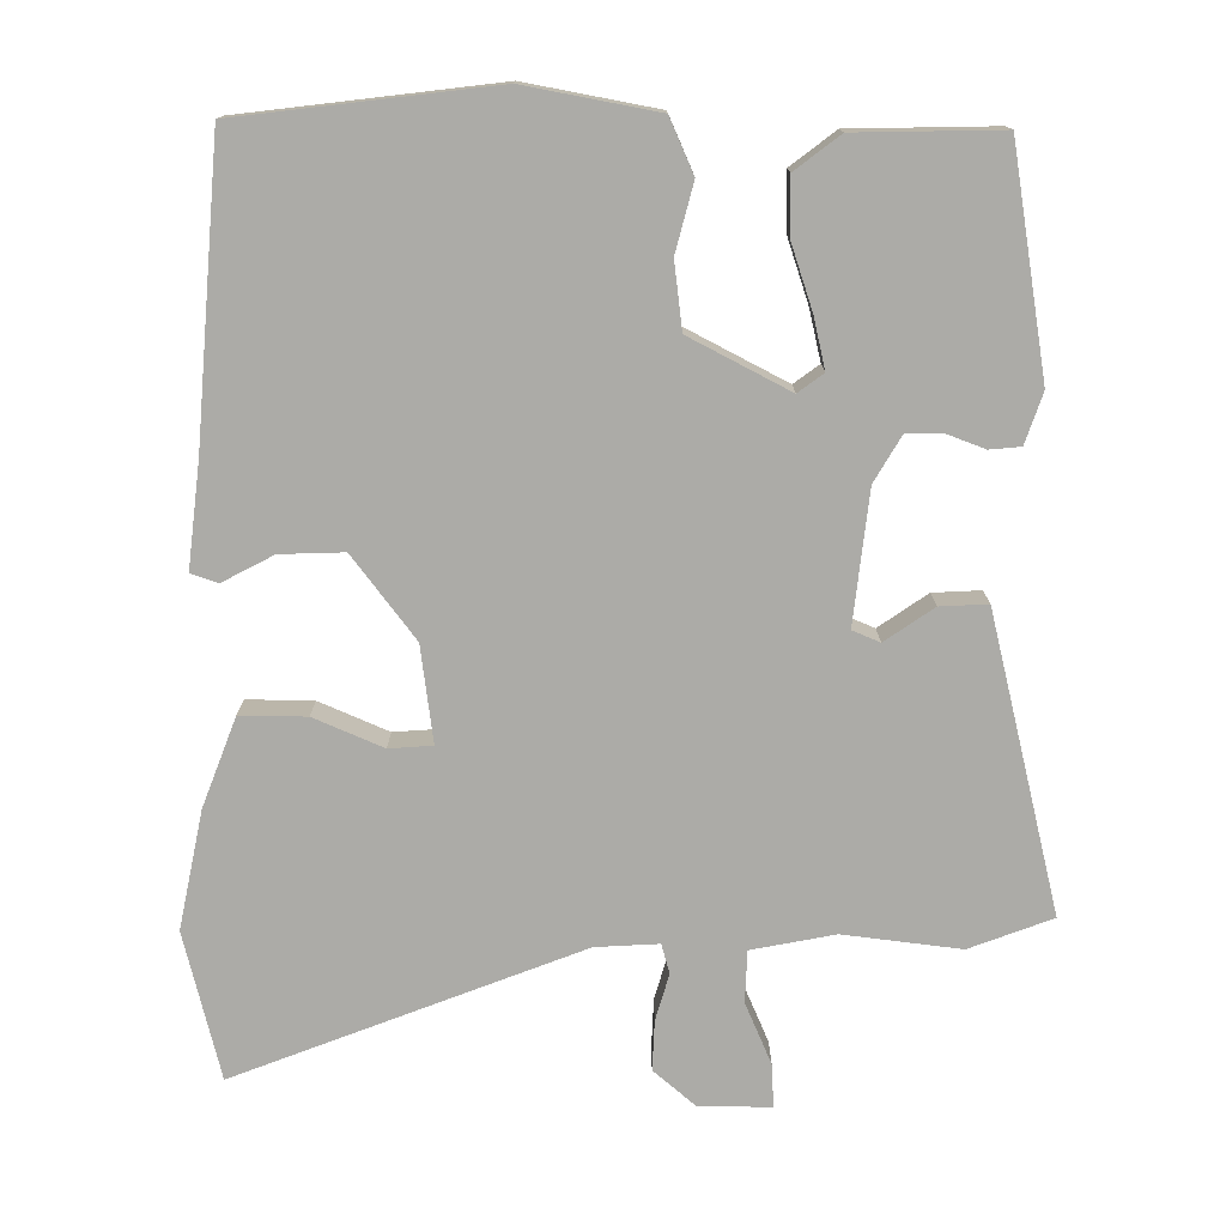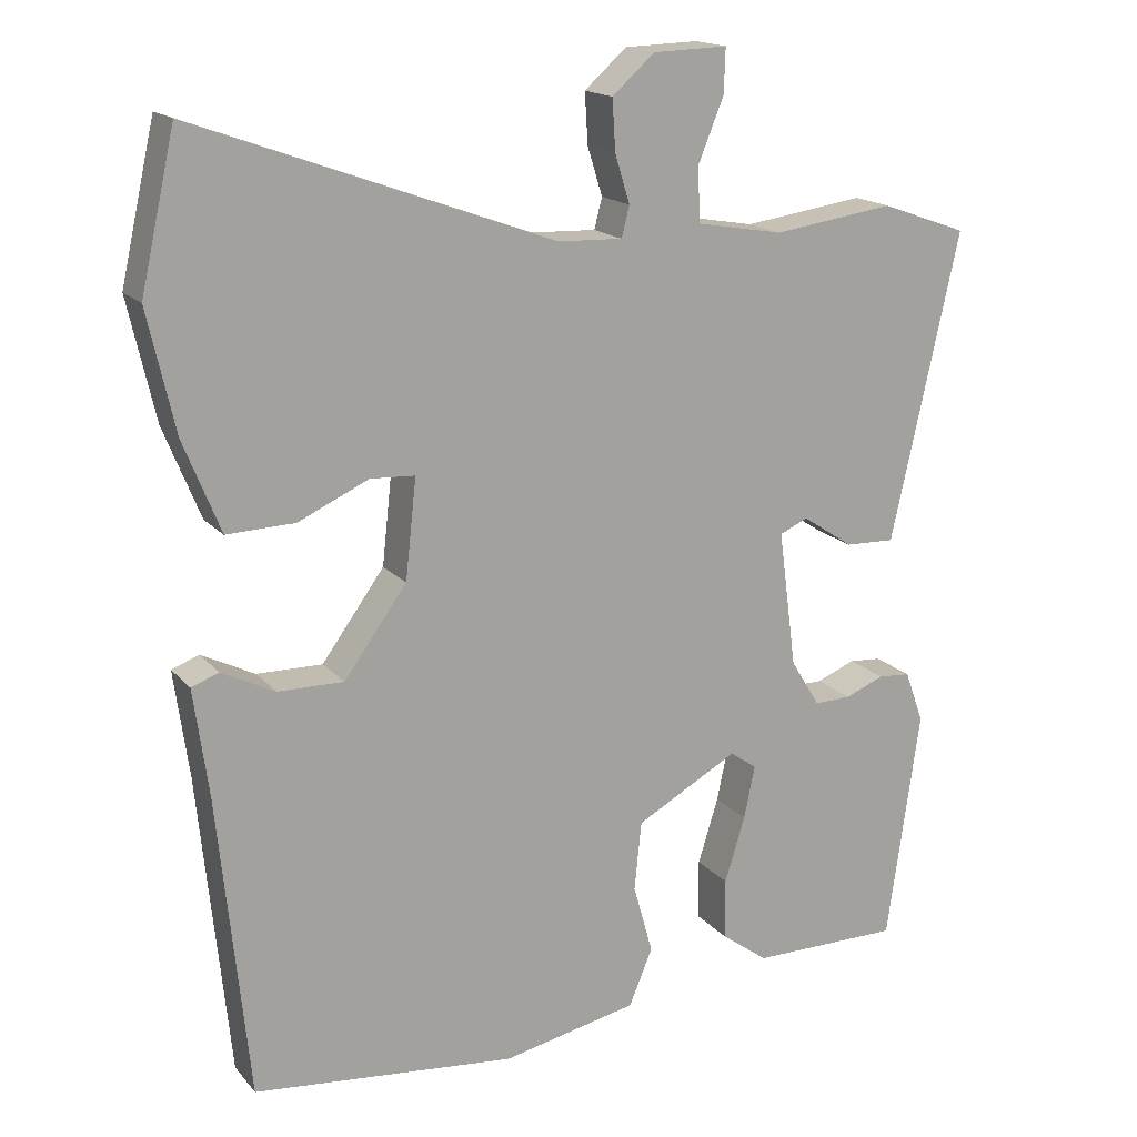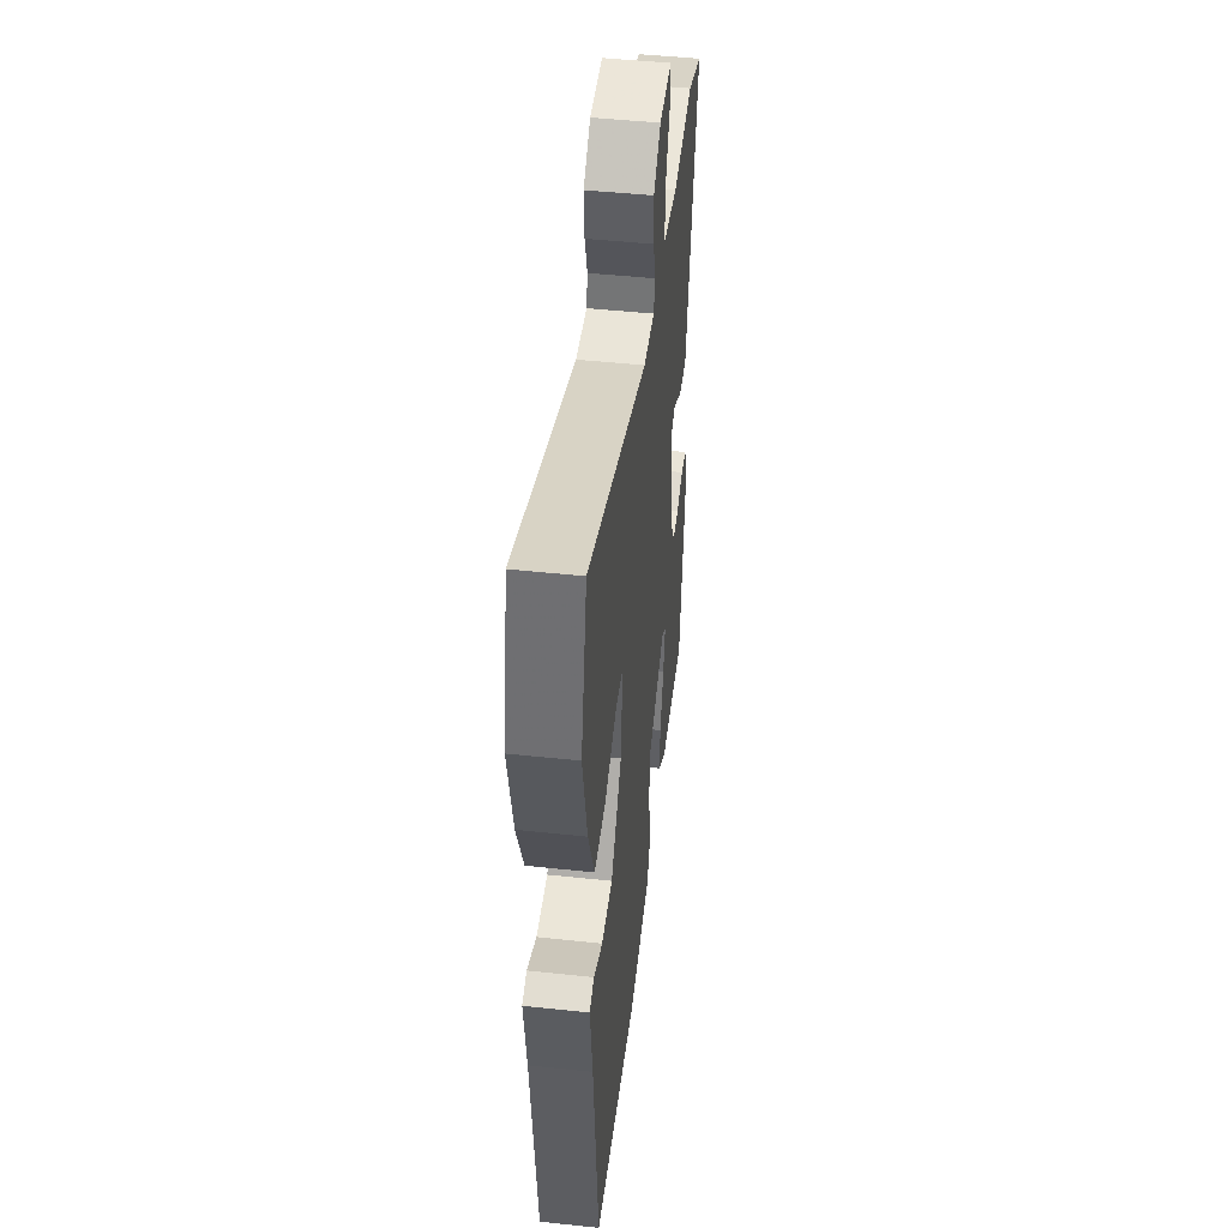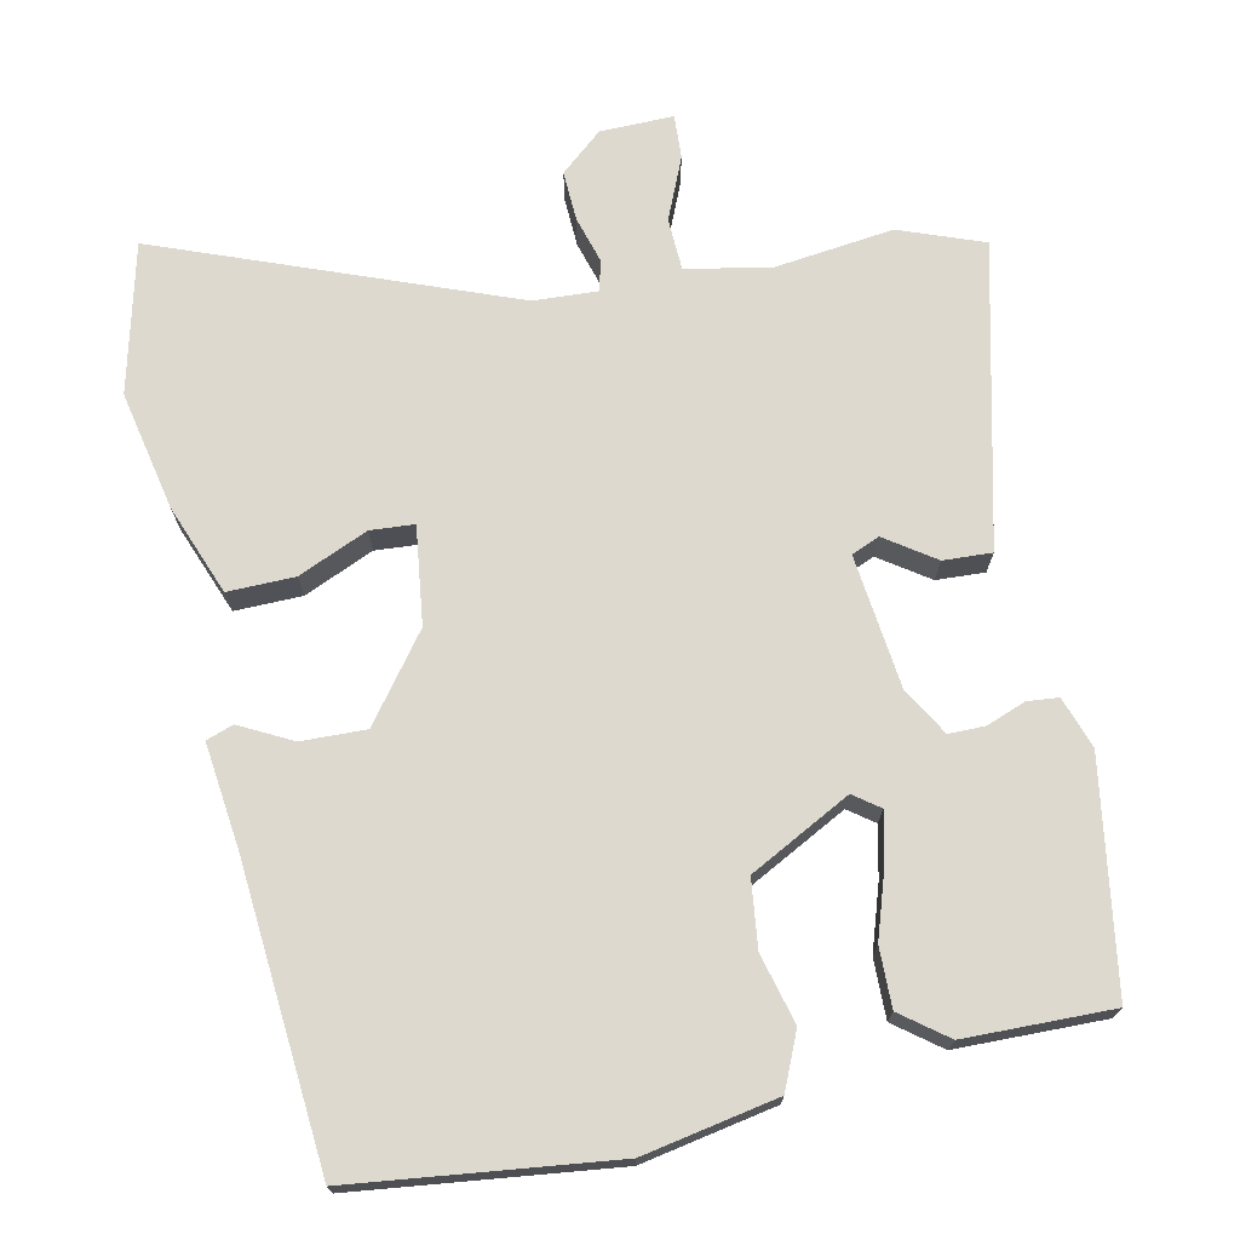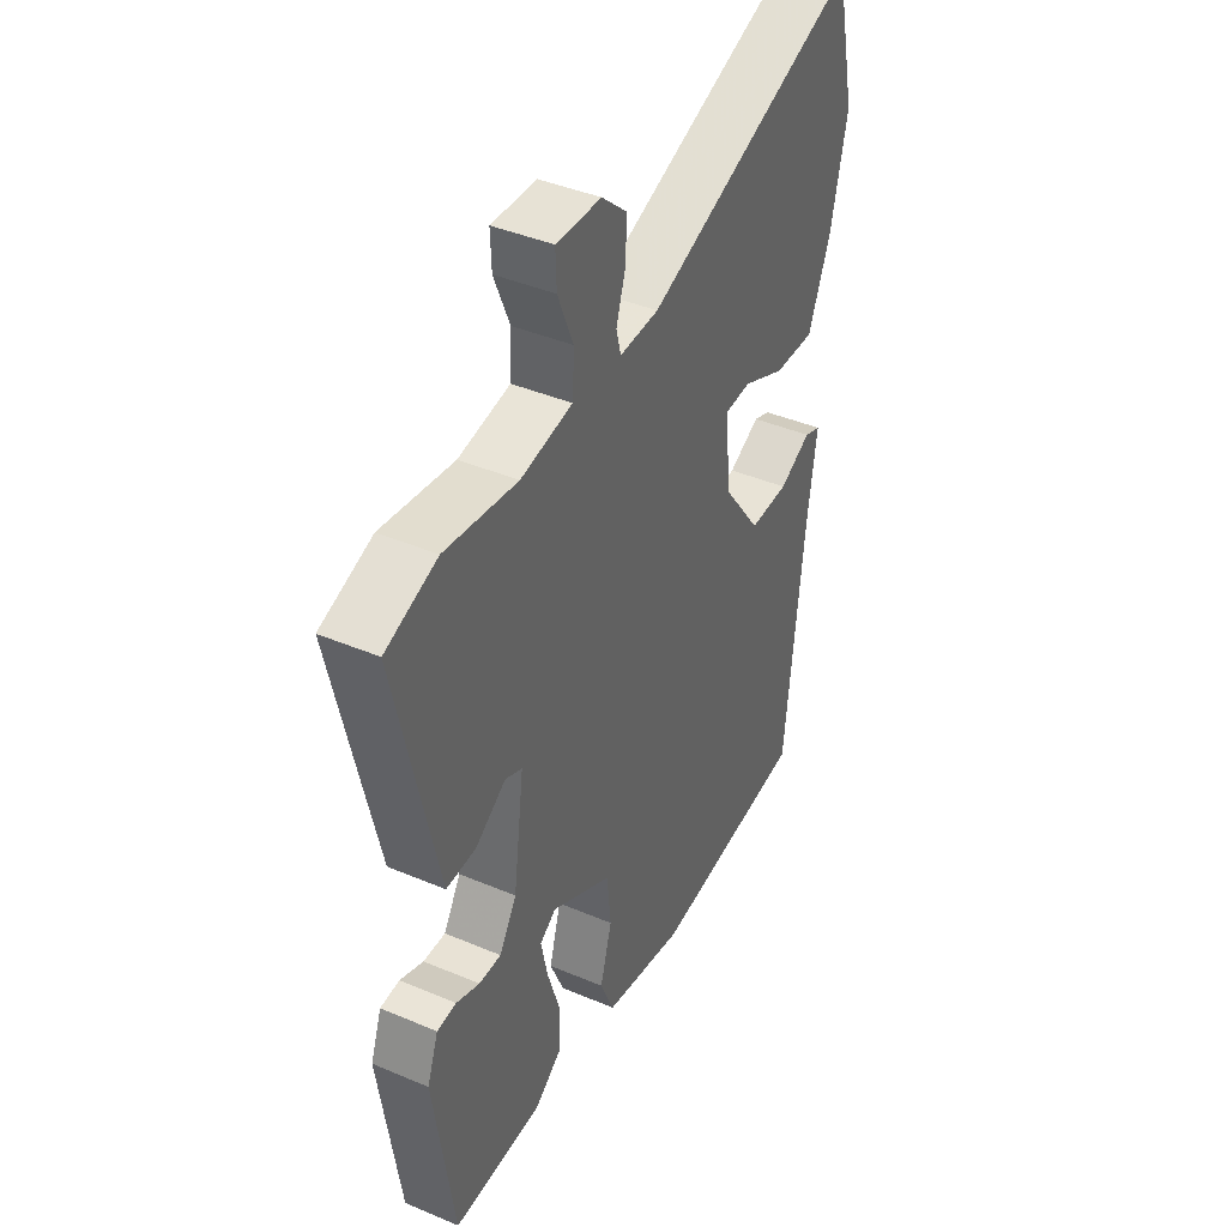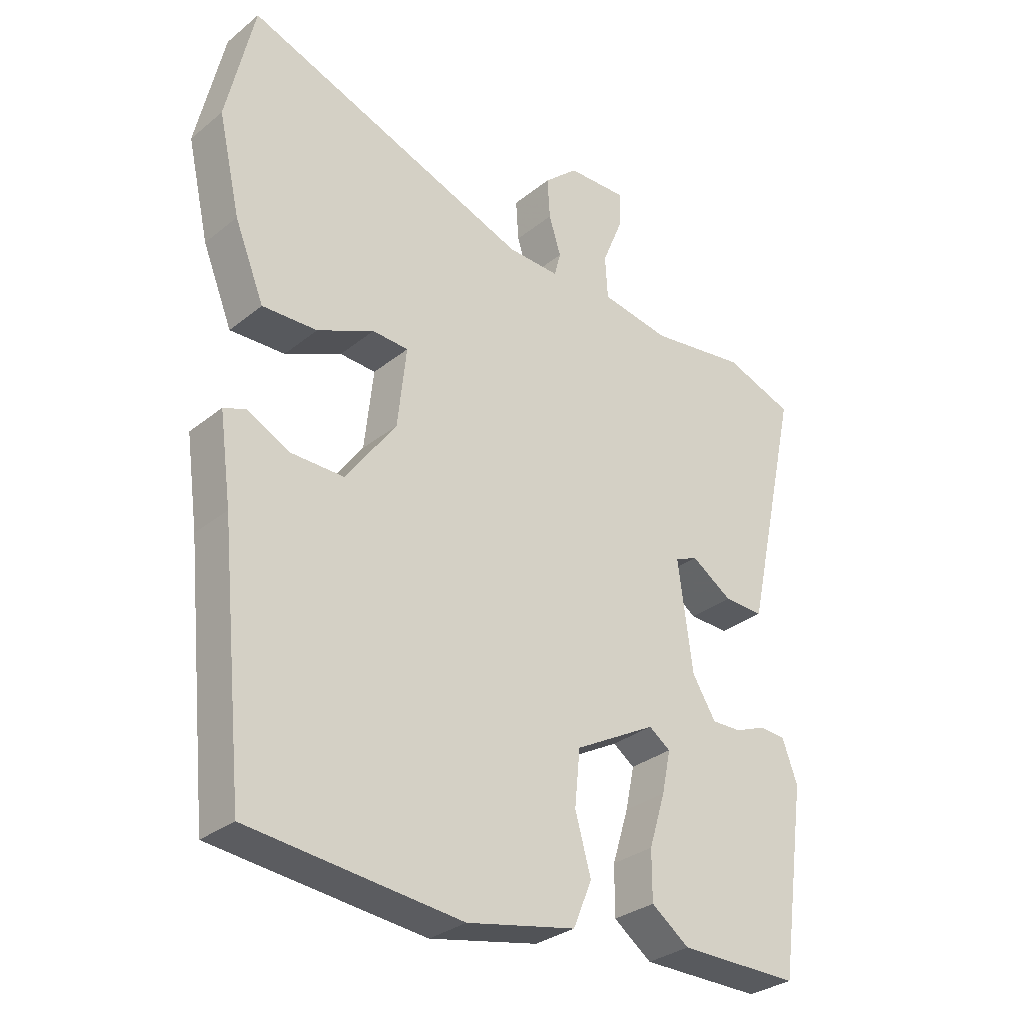
<metadata>
{"format":"obj","ext":"obj","renderer":"f3d","projection":"perspective","resolution":1024,"background":"white","views":[{"elev":-76.2,"azim":-179.1,"up":"+Y"},{"elev":16.8,"azim":153.4,"up":"+Z"},{"elev":47.2,"azim":96.9,"up":"+Z"},{"elev":71.7,"azim":169.1,"up":"+Y"},{"elev":41.5,"azim":-62.9,"up":"+Z"},{"elev":-30.9,"azim":138.8,"up":"+Z"}]}
</metadata>
<code>
v 0.412 0.07 -0.487
v 0.076 0.07 -0.521
v -0.097 0.07 -0.485
v -0.127 0.07 -0.413
v -0.102 0.07 -0.324
v -0.111 0.07 -0.236
v -0.241 0.07 -0.165
v -0.275 0.07 -0.189
v -0.261 0.07 -0.256
v -0.235 0.07 -0.34
v -0.235 0.07 -0.417
v -0.295 0.07 -0.461
v -0.486 0.07 -0.461
v -0.528 0.07 -0.165
v -0.504 0.07 -0.099
v -0.463 0.07 -0.096
v -0.413 0.07 -0.116
v -0.366 0.07 -0.117
v -0.329 0.07 -0.057
v -0.306 0.07 0.117
v -0.342 0.07 0.133
v -0.407 0.07 0.09
v -0.47 0.07 0.088
v -0.501 0.07 0.227
v -0.557 0.07 0.48
v -0.447 0.07 0.519
v -0.293 0.07 0.497
v -0.183 0.07 0.516
v -0.179 0.07 0.584
v -0.212 0.07 0.665
v -0.214 0.07 0.722
v -0.119 0.07 0.719
v -0.065 0.07 0.671
v -0.069 0.07 0.606
v -0.088 0.07 0.545
v -0.078 0.07 0.506
v 0.005 0.07 0.509
v 0.461 0.07 0.675
v 0.505 0.07 0.48
v 0.47 0.07 0.326
v 0.423 0.07 0.21
v 0.336 0.07 0.213
v 0.246 0.07 0.254
v 0.189 0.07 0.251
v 0.203 0.07 0.124
v 0.283 0.07 0.014
v 0.367 0.07 0.015
v 0.435 0.07 0.049
v 0.47 0.07 0.036
v 0.451 0.07 -0.101
v 0.412 0 -0.487
v 0.076 0 -0.521
v -0.097 0 -0.485
v -0.127 0 -0.413
v -0.102 0 -0.324
v -0.111 0 -0.236
v -0.241 0 -0.165
v -0.275 0 -0.189
v -0.261 0 -0.256
v -0.235 0 -0.34
v -0.235 0 -0.417
v -0.295 0 -0.461
v -0.486 0 -0.461
v -0.528 0 -0.165
v -0.504 0 -0.099
v -0.463 0 -0.096
v -0.413 0 -0.116
v -0.366 0 -0.117
v -0.329 0 -0.057
v -0.306 0 0.117
v -0.342 0 0.133
v -0.407 0 0.09
v -0.47 0 0.088
v -0.501 0 0.227
v -0.557 0 0.48
v -0.447 0 0.519
v -0.293 0 0.497
v -0.183 0 0.516
v -0.179 0 0.584
v -0.212 0 0.665
v -0.214 0 0.722
v -0.119 0 0.719
v -0.065 0 0.671
v -0.069 0 0.606
v -0.088 0 0.545
v -0.078 0 0.506
v 0.005 0 0.509
v 0.461 0 0.675
v 0.505 0 0.48
v 0.47 0 0.326
v 0.423 0 0.21
v 0.336 0 0.213
v 0.246 0 0.254
v 0.189 0 0.251
v 0.203 0 0.124
v 0.283 0 0.014
v 0.367 0 0.015
v 0.435 0 0.049
v 0.47 0 0.036
v 0.451 0 -0.101
f 47 48 49 50
f 46 47 50 1
f 45 46 1 2
f 44 45 2 3
f 40 41 42 43
f 40 43 44
f 37 38 39 40
f 36 37 40 44
f 32 33 34 35
f 30 31 32 35
f 29 30 35 36
f 28 29 36 44
f 24 25 26 27
f 21 22 23 24
f 20 21 24 27
f 14 15 16 17
f 14 17 18
f 13 14 18
f 12 13 18 19
f 9 10 11 12
f 8 9 12 19
f 44 3 4 5
f 44 5 6
f 20 27 28 44
f 20 44 6 7
f 7 8 19 20
f 100 99 98 97
f 51 100 97 96
f 52 51 96 95
f 53 52 95 94
f 93 92 91 90
f 94 93 90
f 90 89 88 87
f 94 90 87 86
f 85 84 83 82
f 85 82 81 80
f 86 85 80 79
f 94 86 79 78
f 77 76 75 74
f 74 73 72 71
f 77 74 71 70
f 67 66 65 64
f 68 67 64
f 68 64 63
f 69 68 63 62
f 62 61 60 59
f 69 62 59 58
f 55 54 53 94
f 56 55 94
f 94 78 77 70
f 57 56 94 70
f 70 69 58 57
f 1 51 52 2
f 2 52 53 3
f 3 53 54 4
f 4 54 55 5
f 5 55 56 6
f 6 56 57 7
f 7 57 58 8
f 8 58 59 9
f 9 59 60 10
f 10 60 61 11
f 11 61 62 12
f 12 62 63 13
f 13 63 64 14
f 14 64 65 15
f 15 65 66 16
f 16 66 67 17
f 17 67 68 18
f 18 68 69 19
f 19 69 70 20
f 20 70 71 21
f 21 71 72 22
f 22 72 73 23
f 23 73 74 24
f 24 74 75 25
f 25 75 76 26
f 26 76 77 27
f 27 77 78 28
f 28 78 79 29
f 29 79 80 30
f 30 80 81 31
f 31 81 82 32
f 32 82 83 33
f 33 83 84 34
f 34 84 85 35
f 35 85 86 36
f 36 86 87 37
f 37 87 88 38
f 38 88 89 39
f 39 89 90 40
f 40 90 91 41
f 41 91 92 42
f 42 92 93 43
f 43 93 94 44
f 44 94 95 45
f 45 95 96 46
f 46 96 97 47
f 47 97 98 48
f 48 98 99 49
f 49 99 100 50
f 50 100 51 1

</code>
